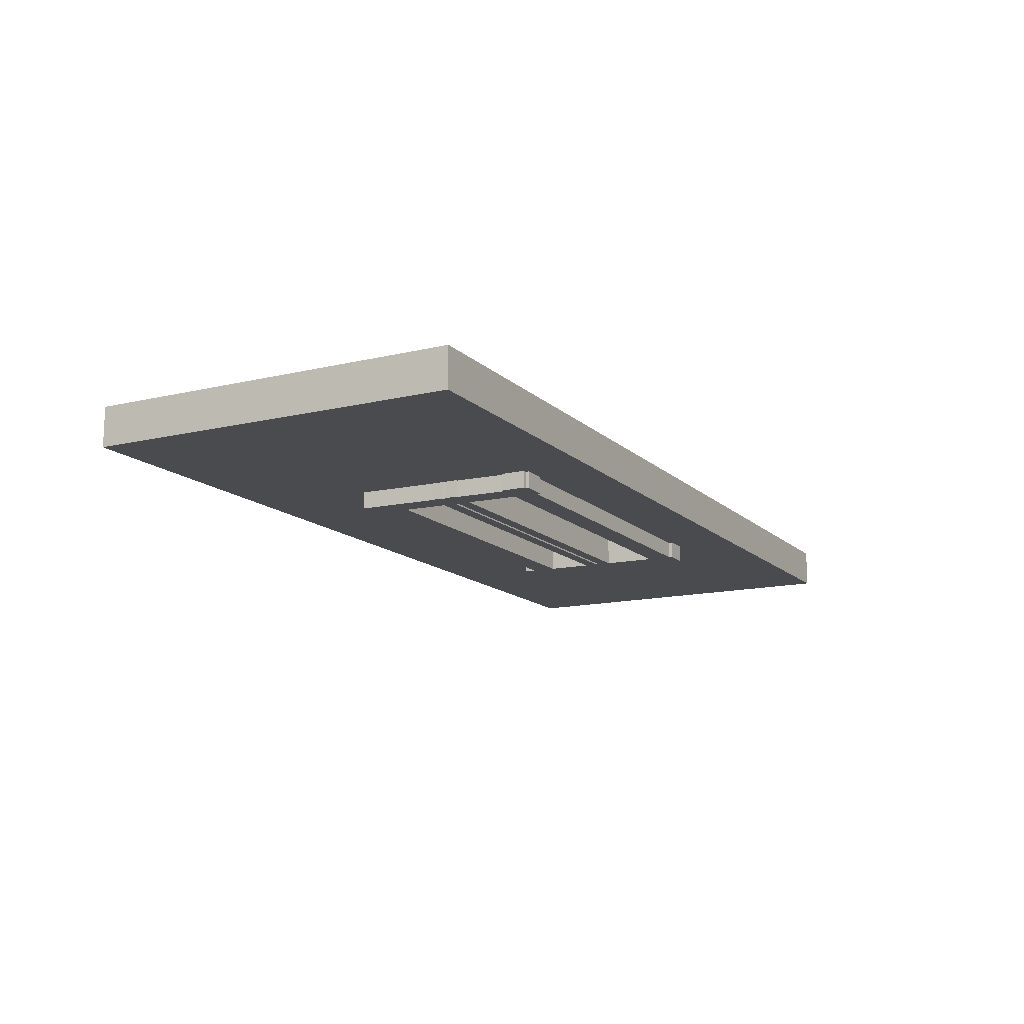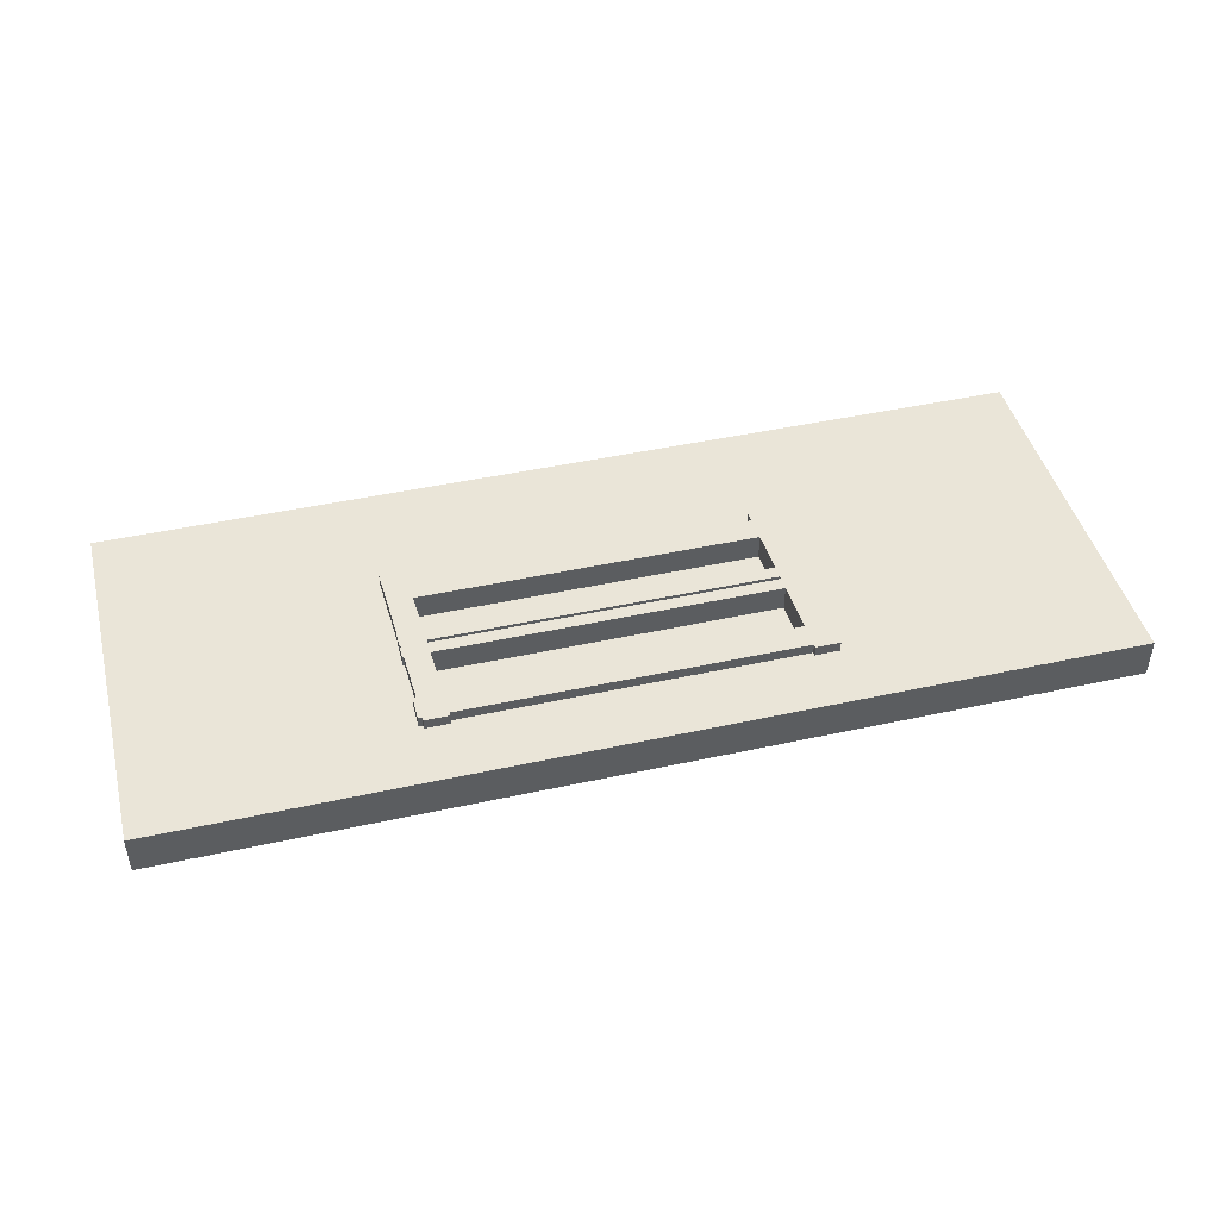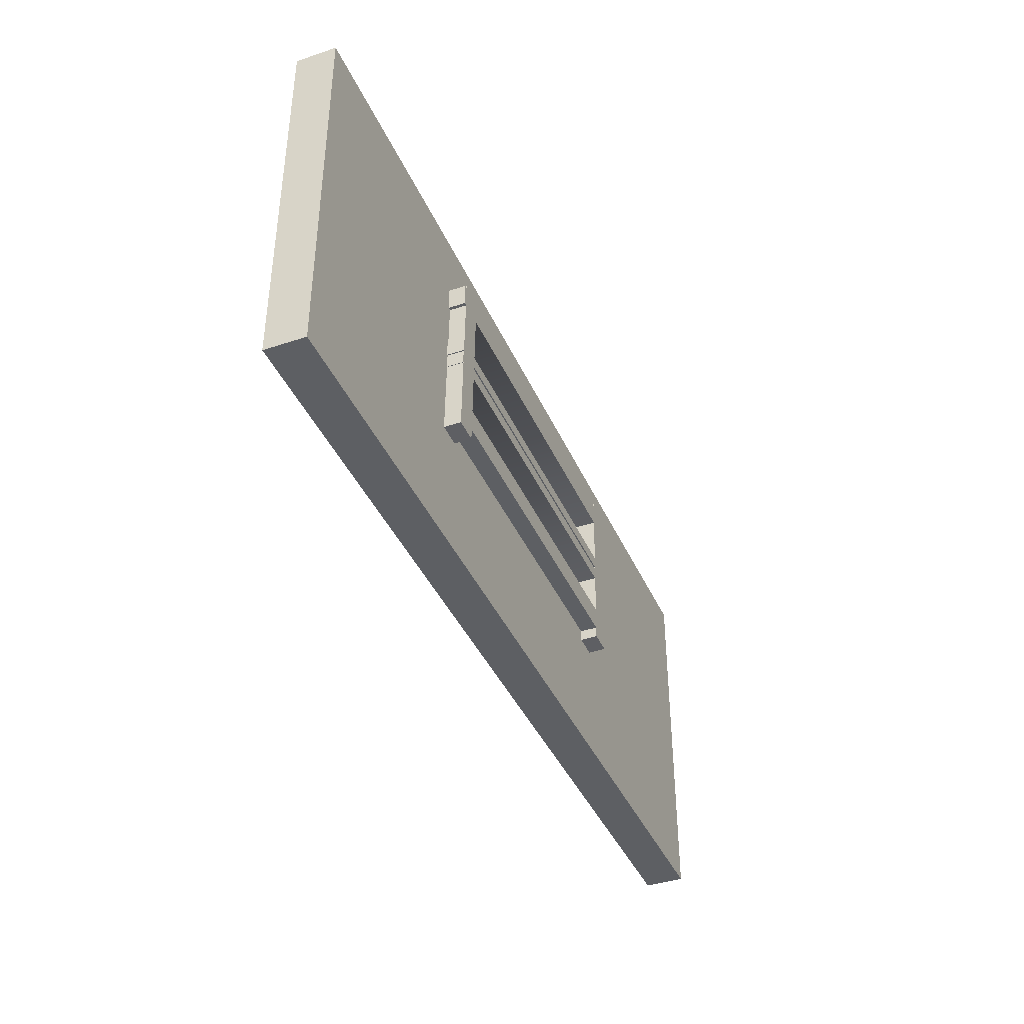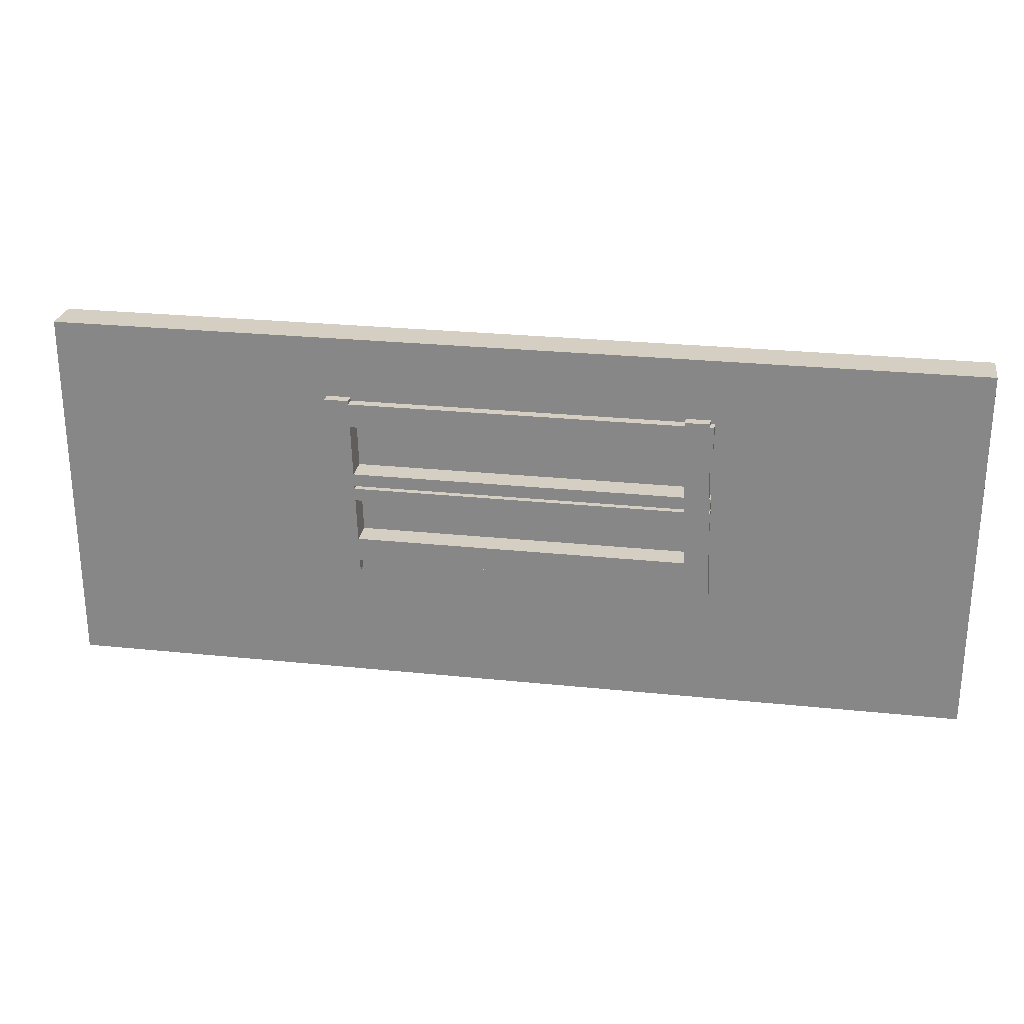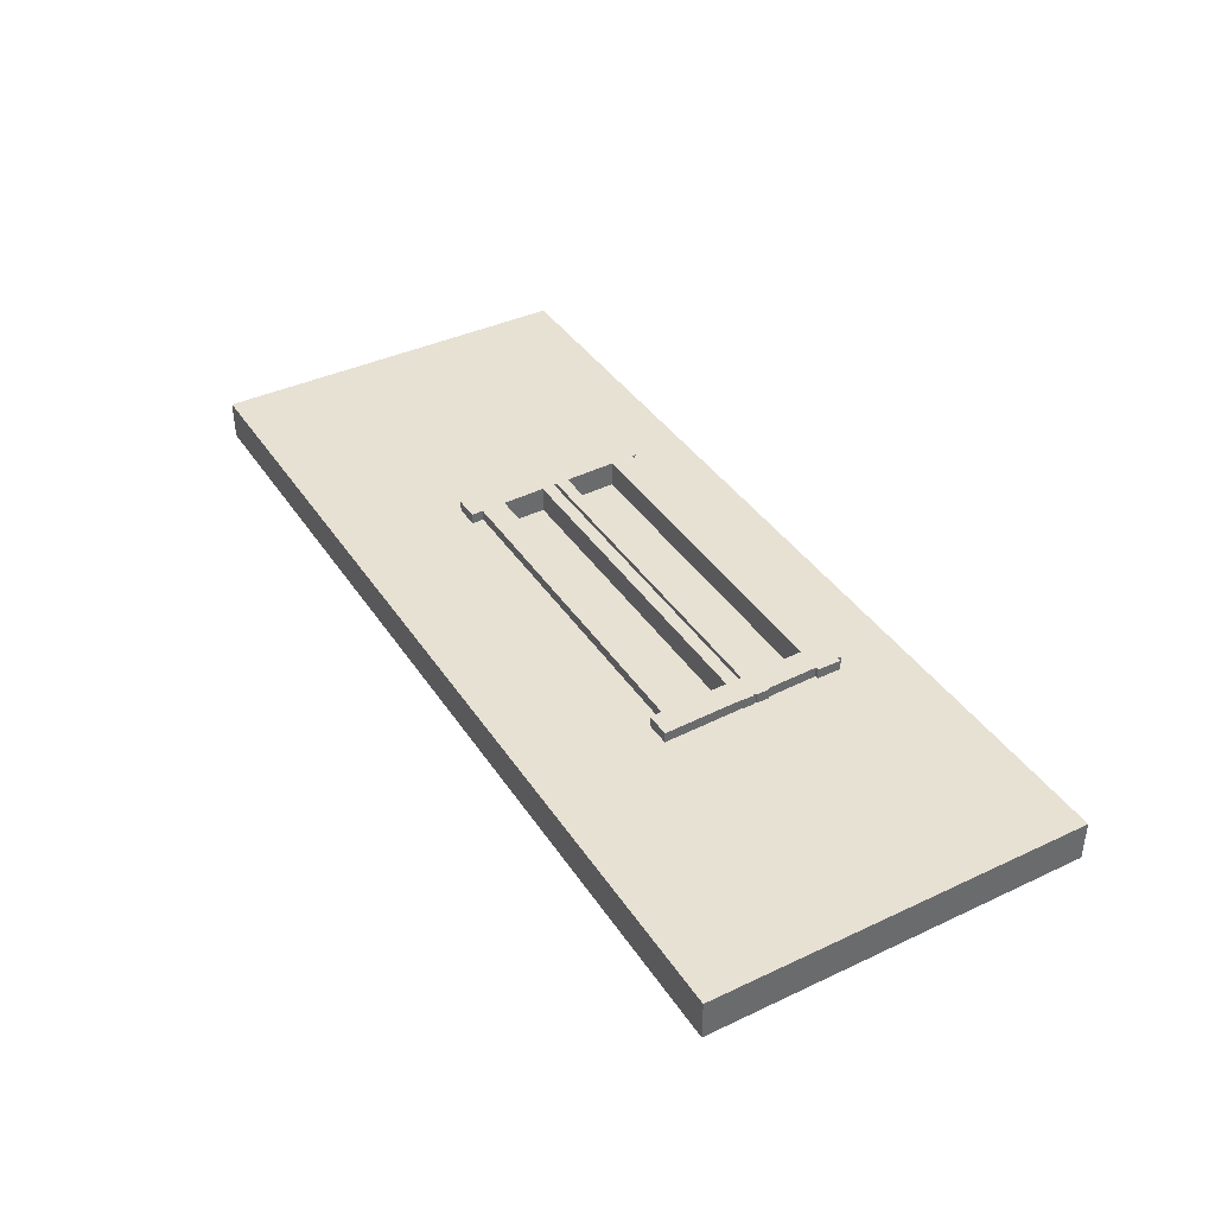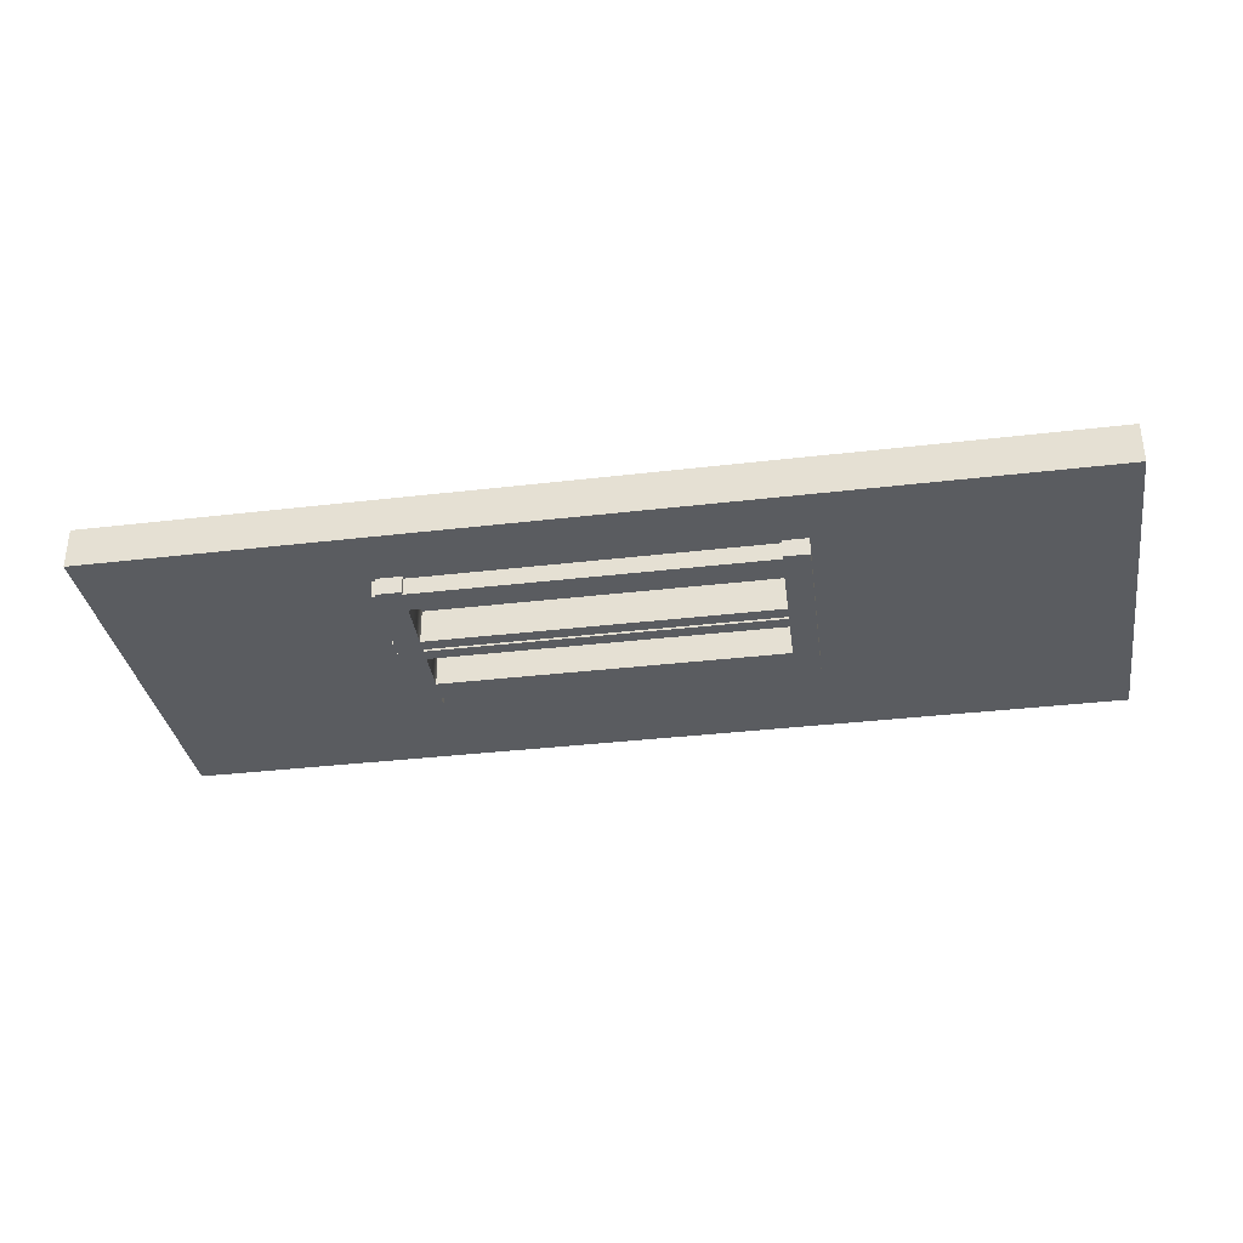
<metadata>
{"format":"obj","ext":"obj","renderer":"f3d","projection":"perspective","resolution":1024,"background":"white","views":[{"elev":-13.8,"azim":118.1,"up":"+Z"},{"elev":44.9,"azim":165.7,"up":"+Z"},{"elev":-40.1,"azim":112.3,"up":"+Y"},{"elev":25.7,"azim":9.5,"up":"+Y"},{"elev":39.6,"azim":59.8,"up":"+Z"},{"elev":-33.9,"azim":-170.8,"up":"+Z"}]}
</metadata>
<code>
g Box016
v -44.94 0 1.755
v -44.94 0 -2.302
v 50.16 0 -2.302
v 50.16 0 1.755
v -44.94 38.3 1.755
v 50.16 38.3 1.755
v 50.16 38.3 -2.302
v -44.94 38.3 -2.302
v 20.53 31.98 1.755
v 23.03 32.01 1.755
v 23.47 31.63 1.755
v 23.03 32.01 -2.302
v 20.53 31.98 -2.302
v 23.47 31.63 -2.302
v -16.24 31.98 -4.055
v -16.24 31.98 -2.302
v -13.75 32.01 -2.302
v -13.75 32.01 -4.055
v -15.58 12.69 -4.055
v -15.58 12.69 -2.302
v -13.09 12.71 -4.055
v -13.09 12.71 -2.302
v -15.58 12.69 2.822
v -15.58 12.69 1.755
v -13.09 12.71 1.755
v -13.09 12.71 2.822
v -16.24 31.98 1.755
v -16.24 31.98 2.822
v -13.75 32.01 1.755
v -13.75 32.01 2.822
v 23.47 23.83 -4.055
v 23.47 23.83 -2.302
v 23.47 22.51 -2.302
v 23.47 22.51 -4.055
v 23.47 22.51 2.822
v 23.47 22.51 1.755
v 23.47 23.83 1.755
v 23.47 23.83 2.822
v -13.65 29.13 -4.055
v -13.65 29.13 -0.6295
v -13.47 23.83 -0.6295
v -13.47 23.83 -4.055
v -13.65 29.13 2.822
v -13.47 23.83 2.822
v -13.47 23.83 0.182
v -13.65 29.13 0.182
v -13.73 31.63 -2.302
v -13.73 31.63 -4.055
v -13.73 31.63 2.822
v -13.73 31.63 1.755
v 23.47 29.13 2.822
v 23.47 29.13 1.755
v 23.47 31.63 2.822
v 23.47 31.63 -4.055
v 23.47 29.13 -2.302
v 23.47 29.13 -4.055
v -13.41 22.19 -0.6295
v -13.41 22.19 -4.055
v -13.42 22.51 -4.055
v -13.42 22.51 -0.6295
v -13.41 22.19 0.182
v -13.42 22.51 0.182
v -13.42 22.51 2.822
v -13.41 22.19 2.822
v 23.47 20.88 2.822
v 23.47 20.88 1.755
v 23.47 22.19 1.755
v 23.47 22.19 2.822
v 23.47 22.19 -4.055
v 23.47 22.19 -2.302
v 23.47 20.88 -2.302
v 23.47 20.88 -4.055
v -13.13 13.9 -4.055
v -13.13 13.9 -2.302
v -13.13 13.9 1.755
v -13.13 13.9 2.822
v -13.36 20.88 0.182
v -13.36 20.88 2.822
v -13.21 16.4 2.822
v -13.21 16.4 0.182
v -13.21 16.4 -4.055
v -13.36 20.88 -4.055
v -13.36 20.88 -0.6295
v -13.21 16.4 -0.6295
v 20.55 31.63 -4.055
v 20.55 31.63 -2.302
v 20.63 29.13 -4.055
v 20.63 29.13 -0.6295
v 20.81 23.83 -0.6295
v 20.86 22.51 -4.055
v 20.86 22.51 -0.6295
v 20.81 23.83 -4.055
v 21.15 13.9 -4.055
v 21.15 13.9 -2.302
v 21.07 16.4 -0.6295
v 21.07 16.4 -4.055
v 21.07 16.4 2.822
v 21.07 16.4 0.182
v 21.15 13.9 2.822
v 21.15 13.9 1.755
v 20.91 20.88 0.182
v 20.91 20.88 -0.6295
v 20.91 20.88 -4.055
v 20.87 22.19 -4.055
v 20.87 22.19 -0.6295
v 20.87 22.19 2.822
v 20.87 22.19 0.182
v 20.91 20.88 2.822
v 20.86 22.51 0.182
v 20.55 31.63 2.822
v 20.55 31.63 1.755
v 20.63 29.13 2.822
v 20.63 29.13 0.182
v 20.81 23.83 0.182
v 20.86 22.51 2.822
v 20.81 23.83 2.822
v 23.37 22.19 2.822
v 23.37 22.19 1.755
v 23.41 20.88 1.755
v 23.41 20.88 2.822
v 23.36 22.51 1.755
v 23.36 22.51 2.822
v 23.31 23.83 2.822
v 23.31 23.83 1.755
v 23.41 20.88 -4.055
v 23.41 20.88 -2.302
v 23.37 22.19 -4.055
v 23.37 22.19 -2.302
v 23.05 31.63 -2.302
v 23.05 31.63 -4.055
v 23.13 29.13 -2.302
v 23.13 29.13 -4.055
v 23.05 31.63 1.755
v 23.05 31.63 2.822
v 23.13 29.13 1.755
v 23.13 29.13 2.822
v 23.36 22.51 -2.302
v 23.36 22.51 -4.055
v 23.31 23.83 -2.302
v 23.31 23.83 -4.055
v 23.03 32.01 2.822
v 20.53 31.98 2.822
v 21.19 12.69 1.755
v 21.19 12.69 2.822
v 23.69 12.71 1.755
v 23.69 12.71 2.822
v 20.53 31.98 -4.055
v 23.03 32.01 -4.055
v 23.69 12.71 -2.302
v 23.69 12.71 -4.055
v 21.19 12.69 -4.055
v 21.19 12.69 -2.302
f 1 2 3 4
f 5 6 7 8
f 4 3 7 6
f 2 1 5 8
f 6 9 10 11
f 12 13 7 14
f 15 16 17 18
f 19 20 16 15
f 21 22 20 19
f 23 24 25 26
f 27 24 23 28
f 29 27 28 30
f 31 32 33 34
f 35 36 37 38
f 39 40 41 42
f 43 44 45 46
f 47 48 18 17
f 29 30 49 50
f 51 52 11 53
f 54 14 55 56
f 57 58 59 60
f 61 62 63 64
f 65 66 67 68
f 69 70 71 72
f 73 74 22 21
f 26 25 75 76
f 77 78 79 80
f 81 82 83 84
f 48 39 15 18
f 85 48 47 86
f 87 88 40 39
f 88 89 41 40
f 90 91 60 59
f 92 42 41 89
f 74 73 93 94
f 95 96 81 84
f 97 98 80 79
f 99 76 75 100
f 28 43 49 30
f 101 77 80 98
f 102 95 84 83
f 83 82 103 102
f 104 58 57 105
f 106 107 61 64
f 101 108 78 77
f 57 60 91 105
f 109 62 61 107
f 110 111 50 49
f 112 43 46 113
f 113 46 45 114
f 109 115 63 62
f 114 45 44 116
f 117 68 67 118
f 119 66 65 120
f 121 36 35 122
f 123 38 37 124
f 125 72 71 126
f 127 128 70 69
f 129 14 54 130
f 131 132 56 55
f 133 134 53 11
f 135 52 51 136
f 137 138 34 33
f 139 32 31 140
f 134 133 10 141
f 110 142 9 111
f 141 10 9 142
f 136 123 124 135
f 114 116 112 113
f 143 144 99 100
f 145 119 120 146
f 101 98 97 108
f 144 143 145 146
f 86 13 147 85
f 12 129 130 148
f 147 13 12 148
f 118 121 122 117
f 115 109 107 106
f 131 139 140 132
f 92 89 88 87
f 137 128 127 138
f 105 91 90 104
f 149 150 125 126
f 151 152 94 93
f 149 152 151 150
f 103 96 95 102
f 11 52 4 6
f 118 67 36 121
f 124 37 52 135
f 37 36 4 52
f 67 66 4 36
f 145 4 66 119
f 145 143 1 4
f 25 143 100 75
f 9 29 50 111
f 25 24 1 143
f 24 27 5 1
f 27 29 6 5
f 11 10 133
f 9 6 29
f 3 55 14 7
f 33 70 128 137
f 55 32 139 131
f 3 33 32 55
f 3 71 70 33
f 71 3 149 126
f 2 152 149 3
f 94 152 22 74
f 47 17 13 86
f 2 20 22 152
f 8 16 20 2
f 7 17 16 8
f 12 14 129
f 7 13 17
f 148 130 85 147
f 19 15 73 21
f 132 140 92 87
f 140 138 90 92
f 151 93 125 150
f 82 58 104 103
f 59 42 92 90
f 125 127 69 72
f 138 140 31 34
f 138 127 104 90
f 127 125 103 104
f 125 93 96 103
f 73 81 96 93
f 15 82 81 73
f 15 59 58 82
f 15 39 42 59
f 132 130 54 56
f 87 85 130 132
f 39 48 85 87
f 110 134 141 142
f 76 28 23 26
f 116 123 136 112
f 115 122 123 116
f 120 99 144 146
f 106 64 78 108
f 116 44 63 115
f 68 117 120 65
f 38 123 122 35
f 106 117 122 115
f 108 120 117 106
f 97 99 120 108
f 97 79 76 99
f 79 78 28 76
f 64 63 28 78
f 44 43 28 63
f 53 134 136 51
f 134 110 112 136
f 110 49 43 112

</code>
